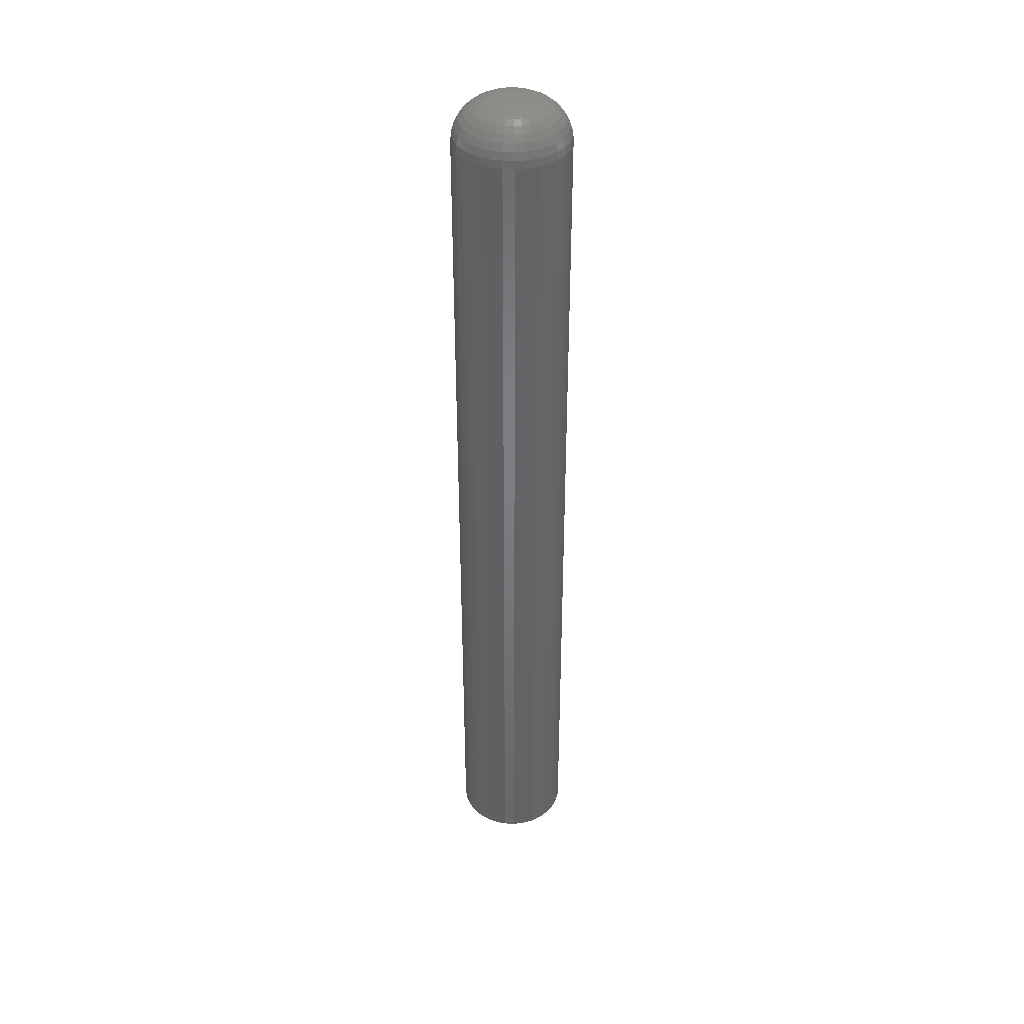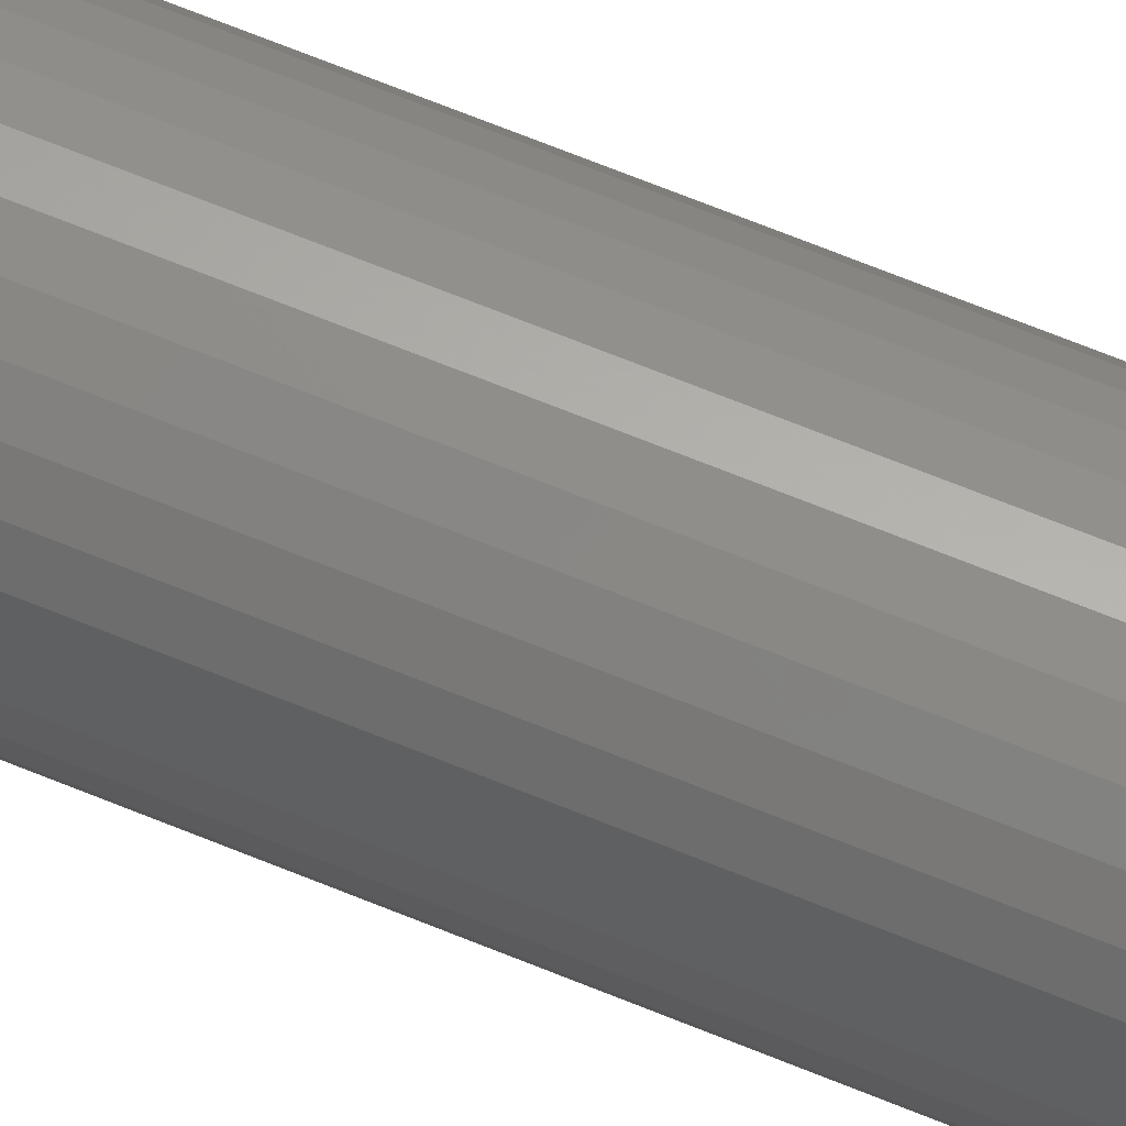
<metadata>
{"format":"stl","ext":"stl","renderer":"f3d","projection":"perspective","resolution":1024,"background":"white","views":[{"elev":39.0,"azim":132.4,"up":"+Y"},{"elev":67.3,"azim":112.4,"up":"+Z"}]}
</metadata>
<code>
# stl→obj: 352 verts, 700 faces
v 0.0449 -0.03125 -5.594e-17
v 0.0449 -0.7188 -5.594e-17
v 0.04405 -0.03125 -0.008664
v 0.04405 -0.7188 -0.008664
v 0.04152 -0.03125 -0.01699
v 0.04152 -0.7188 -0.01699
v 0.03742 -0.03125 -0.02467
v 0.03742 -0.7188 -0.02467
v 0.03189 -0.03125 -0.0314
v 0.03189 -0.7188 -0.0314
v 0.02517 -0.03125 -0.03692
v 0.02517 -0.7188 -0.03692
v 0.01749 -0.03125 -0.04103
v 0.01749 -0.7188 -0.04103
v 0.009157 -0.03125 -0.04355
v 0.009157 -0.7188 -0.04355
v 0.0004934 -0.03125 -0.04441
v 0.0004934 -0.7188 -0.04441
v -0.00817 -0.03125 -0.04355
v -0.00817 -0.7188 -0.04355
v -0.0165 -0.03125 -0.04103
v -0.0165 -0.7188 -0.04103
v -0.02418 -0.03125 -0.03692
v -0.02418 -0.7188 -0.03692
v -0.03091 -0.03125 -0.0314
v -0.03091 -0.7188 -0.0314
v -0.03643 -0.03125 -0.02467
v -0.03643 -0.7188 -0.02467
v -0.04053 -0.03125 -0.01699
v -0.04053 -0.7188 -0.01699
v -0.04306 -0.03125 -0.008664
v -0.04306 -0.7188 -0.008664
v -0.04391 -0.03125 5.257e-18
v -0.04391 -0.7188 5.257e-18
v -0.04306 -0.03125 0.008664
v -0.04306 -0.7188 0.008664
v -0.04053 -0.03125 0.01699
v -0.04053 -0.7188 0.01699
v -0.03643 -0.03125 0.02467
v -0.03643 -0.7188 0.02467
v -0.03091 -0.03125 0.0314
v -0.03091 -0.7188 0.0314
v -0.02418 -0.03125 0.03692
v -0.02418 -0.7188 0.03692
v -0.0165 -0.03125 0.04103
v -0.0165 -0.7188 0.04103
v -0.00817 -0.03125 0.04355
v -0.00817 -0.7188 0.04355
v 0.0004934 -0.03125 0.04441
v 0.0004934 -0.7188 0.04441
v 0.009157 -0.03125 0.04355
v 0.009157 -0.7188 0.04355
v 0.01749 -0.03125 0.04103
v 0.01749 -0.7188 0.04103
v 0.02517 -0.03125 0.03692
v 0.02517 -0.7188 0.03692
v 0.03189 -0.03125 0.0314
v 0.03189 -0.7188 0.0314
v 0.03742 -0.03125 0.02467
v 0.03742 -0.7188 0.02467
v 0.04152 -0.03125 0.01699
v 0.04152 -0.7188 0.01699
v 0.04405 -0.03125 0.008664
v 0.04405 -0.7188 0.008664
v -0.008811 -0.75 0.009304
v -0.01045 -0.75 0.00731
v 0.009797 -0.75 0.009304
v 0.01143 -0.75 0.00731
v -0.01166 -0.75 0.005035
v 0.01265 -0.75 0.005035
v 0.01265 -0.75 -0.005035
v -0.01045 -0.75 -0.00731
v 0.01143 -0.75 -0.00731
v -0.008811 -0.75 -0.009304
v 0.009797 -0.75 -0.009304
v -0.006817 -0.75 -0.01094
v 0.007804 -0.75 -0.01094
v -0.004542 -0.75 -0.01216
v -0.002074 -0.75 -0.01291
v 0.005529 -0.75 -0.01216
v 0.0004934 -0.75 -0.01316
v 0.00306 -0.75 -0.01291
v 0.007804 -0.75 0.01094
v 0.005529 -0.75 0.01216
v 0.00306 -0.75 0.01291
v 0.0004934 -0.75 0.01316
v -0.002074 -0.75 0.01291
v -0.004542 -0.75 0.01216
v -0.006817 -0.75 0.01094
v 0.0134 -0.75 0.002567
v -0.01241 -0.75 0.002567
v 0.01365 -0.75 -8.992e-18
v -0.01266 -0.75 -8.39e-18
v 0.0134 -0.75 -0.002567
v -0.01241 -0.75 -0.002567
v -0.01166 -0.75 -0.005035
v 0.009797 3.539e-18 0.009304
v -0.01045 2.275e-18 0.00731
v -0.008811 2.377e-18 0.009304
v 0.01143 3.641e-18 0.00731
v -0.01166 2.199e-18 0.005035
v 0.01265 3.717e-18 0.005035
v 0.01143 3.641e-18 -0.00731
v -0.01045 2.275e-18 -0.00731
v 0.01265 3.717e-18 -0.005035
v -0.008811 2.377e-18 -0.009304
v 0.009797 3.539e-18 -0.009304
v -0.006817 2.502e-18 -0.01094
v 0.007804 3.415e-18 -0.01094
v -0.004542 2.644e-18 -0.01216
v -0.002074 2.798e-18 -0.01291
v 0.005529 3.273e-18 -0.01216
v 0.0004934 2.958e-18 -0.01316
v 0.00306 3.118e-18 -0.01291
v 0.007804 3.415e-18 0.01094
v -0.006817 2.502e-18 0.01094
v -0.004542 2.644e-18 0.01216
v -0.002074 2.798e-18 0.01291
v 0.0004934 2.958e-18 0.01316
v 0.00306 3.118e-18 0.01291
v 0.005529 3.273e-18 0.01216
v -0.01166 2.199e-18 -0.005035
v -0.01241 2.152e-18 -0.002567
v 0.0134 3.764e-18 -0.002567
v -0.01266 2.136e-18 -8.39e-18
v 0.01365 3.78e-18 -8.992e-18
v -0.01241 2.152e-18 0.002567
v 0.0134 3.764e-18 0.002567
v -0.04331 -0.02515 -2.429e-17
v -0.04247 -0.02515 0.008546
v -0.04154 -0.01929 -2.082e-17
v -0.04073 -0.01929 0.008199
v -0.03865 -0.01389 -1.735e-17
v -0.0379 -0.01389 0.007636
v -0.03476 -0.009153 -2.082e-17
v -0.03408 -0.009153 0.006878
v -0.03003 -0.005267 -1.735e-17
v -0.02944 -0.005267 0.005954
v -0.02462 -0.002379 -1.388e-17
v -0.02414 -0.002379 0.0049
v -0.01876 -0.0006005 -1.041e-17
v -0.01839 -0.0006005 0.003756
v 0.04346 -0.02515 0.008546
v 0.0443 -0.02515 -5.898e-17
v 0.04171 -0.01929 0.008199
v 0.04252 -0.01929 -5.898e-17
v 0.03888 -0.01389 0.007636
v 0.03963 -0.01389 -5.551e-17
v 0.03507 -0.009153 0.006878
v 0.03575 -0.009153 -4.684e-17
v 0.03043 -0.005267 0.005954
v 0.03101 -0.005267 -4.163e-17
v 0.02513 -0.002379 0.0049
v 0.02561 -0.002379 -3.643e-17
v 0.01938 -0.0006005 0.003756
v 0.01975 -0.0006005 -2.949e-17
v 0.04097 -0.02515 0.01676
v 0.03932 -0.01929 0.01608
v 0.03666 -0.01389 0.01498
v 0.03306 -0.009153 0.01349
v 0.02869 -0.005267 0.01168
v 0.0237 -0.002379 0.009612
v 0.01828 -0.0006005 0.007368
v 0.03692 -0.02515 0.02434
v 0.03544 -0.01929 0.02335
v 0.03304 -0.01389 0.02175
v 0.02981 -0.009153 0.01959
v 0.02587 -0.005267 0.01696
v 0.02138 -0.002379 0.01395
v 0.0165 -0.0006005 0.0107
v 0.03147 -0.02515 0.03098
v 0.03021 -0.01929 0.02972
v 0.02817 -0.01389 0.02768
v 0.02542 -0.009153 0.02493
v 0.02207 -0.005267 0.02158
v 0.01825 -0.002379 0.01776
v 0.01411 -0.0006005 0.01361
v 0.02483 -0.02515 0.03642
v 0.02384 -0.01929 0.03495
v 0.02224 -0.01389 0.03254
v 0.02008 -0.009153 0.02931
v 0.01745 -0.005267 0.02538
v 0.01445 -0.002379 0.02088
v 0.01119 -0.0006005 0.01601
v 0.01726 -0.02515 0.04047
v 0.01658 -0.01929 0.03883
v 0.01547 -0.01389 0.03616
v 0.01398 -0.009153 0.03257
v 0.01217 -0.005267 0.0282
v 0.01011 -0.002379 0.0232
v 0.007862 -0.0006005 0.01779
v 0.00904 -0.02515 0.04297
v 0.008693 -0.01929 0.04122
v 0.00813 -0.01389 0.03839
v 0.007371 -0.009153 0.03458
v 0.006447 -0.005267 0.02993
v 0.005393 -0.002379 0.02463
v 0.00425 -0.0006005 0.01888
v 0.0004934 -0.02515 0.04381
v 0.0004934 -0.01929 0.04203
v 0.0004934 -0.01389 0.03914
v 0.0004934 -0.009153 0.03525
v 0.0004934 -0.005267 0.03052
v 0.0004934 -0.002379 0.02512
v 0.0004934 -0.0006005 0.01925
v -0.008053 -0.02515 0.04297
v -0.007706 -0.01929 0.04122
v -0.007143 -0.01389 0.03839
v -0.006384 -0.009153 0.03458
v -0.005461 -0.005267 0.02993
v -0.004407 -0.002379 0.02463
v -0.003263 -0.0006005 0.01888
v -0.01627 -0.02515 0.04047
v -0.01559 -0.01929 0.03883
v -0.01449 -0.01389 0.03616
v -0.013 -0.009153 0.03257
v -0.01119 -0.005267 0.0282
v -0.009118 -0.002379 0.0232
v -0.006875 -0.0006005 0.01779
v -0.02384 -0.02515 0.03642
v -0.02286 -0.01929 0.03495
v -0.02125 -0.01389 0.03254
v -0.01909 -0.009153 0.02931
v -0.01646 -0.005267 0.02538
v -0.01346 -0.002379 0.02088
v -0.0102 -0.0006005 0.01601
v -0.03048 -0.02515 0.03098
v -0.02923 -0.01929 0.02972
v -0.02718 -0.01389 0.02768
v -0.02444 -0.009153 0.02493
v -0.02109 -0.005267 0.02158
v -0.01727 -0.002379 0.01776
v -0.01312 -0.0006005 0.01361
v -0.03593 -0.02515 0.02434
v -0.03445 -0.01929 0.02335
v -0.03205 -0.01389 0.02175
v -0.02882 -0.009153 0.01959
v -0.02488 -0.005267 0.01696
v -0.02039 -0.002379 0.01395
v -0.01552 -0.0006005 0.0107
v -0.03998 -0.02515 0.01676
v -0.03834 -0.01929 0.01608
v -0.03567 -0.01389 0.01498
v -0.03208 -0.009153 0.01349
v -0.0277 -0.005267 0.01168
v -0.02271 -0.002379 0.009612
v -0.0173 -0.0006005 0.007368
v 0.04346 -0.02515 -0.008546
v 0.04171 -0.01929 -0.008199
v 0.03888 -0.01389 -0.007636
v 0.03507 -0.009153 -0.006878
v 0.03043 -0.005267 -0.005954
v 0.02513 -0.002379 -0.0049
v 0.01938 -0.0006005 -0.003756
v -0.04247 -0.02515 -0.008546
v -0.04073 -0.01929 -0.008199
v -0.0379 -0.01389 -0.007636
v -0.03408 -0.009153 -0.006878
v -0.02944 -0.005267 -0.005954
v -0.02414 -0.002379 -0.0049
v -0.01839 -0.0006005 -0.003756
v -0.03998 -0.02515 -0.01676
v -0.03834 -0.01929 -0.01608
v -0.03567 -0.01389 -0.01498
v -0.03208 -0.009153 -0.01349
v -0.0277 -0.005267 -0.01168
v -0.02271 -0.002379 -0.009612
v -0.0173 -0.0006005 -0.007368
v -0.03593 -0.02515 -0.02434
v -0.03445 -0.01929 -0.02335
v -0.03205 -0.01389 -0.02175
v -0.02882 -0.009153 -0.01959
v -0.02488 -0.005267 -0.01696
v -0.02039 -0.002379 -0.01395
v -0.01552 -0.0006005 -0.0107
v -0.03048 -0.02515 -0.03098
v -0.02923 -0.01929 -0.02972
v -0.02718 -0.01389 -0.02768
v -0.02444 -0.009153 -0.02493
v -0.02109 -0.005267 -0.02158
v -0.01727 -0.002379 -0.01776
v -0.01312 -0.0006005 -0.01361
v -0.02384 -0.02515 -0.03642
v -0.02286 -0.01929 -0.03495
v -0.02125 -0.01389 -0.03254
v -0.01909 -0.009153 -0.02931
v -0.01646 -0.005267 -0.02538
v -0.01346 -0.002379 -0.02088
v -0.0102 -0.0006005 -0.01601
v -0.01627 -0.02515 -0.04047
v -0.01559 -0.01929 -0.03883
v -0.01449 -0.01389 -0.03616
v -0.013 -0.009153 -0.03257
v -0.01119 -0.005267 -0.0282
v -0.009118 -0.002379 -0.0232
v -0.006875 -0.0006005 -0.01779
v -0.008053 -0.02515 -0.04297
v -0.007706 -0.01929 -0.04122
v -0.007143 -0.01389 -0.03839
v -0.006384 -0.009153 -0.03458
v -0.005461 -0.005267 -0.02993
v -0.004407 -0.002379 -0.02463
v -0.003263 -0.0006005 -0.01888
v 0.0004934 -0.02515 -0.04381
v 0.0004934 -0.01929 -0.04203
v 0.0004934 -0.01389 -0.03914
v 0.0004934 -0.009153 -0.03525
v 0.0004934 -0.005267 -0.03052
v 0.0004934 -0.002379 -0.02512
v 0.0004934 -0.0006005 -0.01925
v 0.00904 -0.02515 -0.04297
v 0.008693 -0.01929 -0.04122
v 0.00813 -0.01389 -0.03839
v 0.007371 -0.009153 -0.03458
v 0.006447 -0.005267 -0.02993
v 0.005393 -0.002379 -0.02463
v 0.00425 -0.0006005 -0.01888
v 0.01726 -0.02515 -0.04047
v 0.01658 -0.01929 -0.03883
v 0.01547 -0.01389 -0.03616
v 0.01398 -0.009153 -0.03257
v 0.01217 -0.005267 -0.0282
v 0.01011 -0.002379 -0.0232
v 0.007862 -0.0006005 -0.01779
v 0.02483 -0.02515 -0.03642
v 0.02384 -0.01929 -0.03495
v 0.02224 -0.01389 -0.03254
v 0.02008 -0.009153 -0.02931
v 0.01745 -0.005267 -0.02538
v 0.01445 -0.002379 -0.02088
v 0.01119 -0.0006005 -0.01601
v 0.03147 -0.02515 -0.03098
v 0.03021 -0.01929 -0.02972
v 0.02817 -0.01389 -0.02768
v 0.02542 -0.009153 -0.02493
v 0.02207 -0.005267 -0.02158
v 0.01825 -0.002379 -0.01776
v 0.01411 -0.0006005 -0.01361
v 0.03692 -0.02515 -0.02434
v 0.03544 -0.01929 -0.02335
v 0.03304 -0.01389 -0.02175
v 0.02981 -0.009153 -0.01959
v 0.02587 -0.005267 -0.01696
v 0.02138 -0.002379 -0.01395
v 0.0165 -0.0006005 -0.0107
v 0.04097 -0.02515 -0.01676
v 0.03932 -0.01929 -0.01608
v 0.03666 -0.01389 -0.01498
v 0.03306 -0.009153 -0.01349
v 0.02869 -0.005267 -0.01168
v 0.0237 -0.002379 -0.009612
v 0.01828 -0.0006005 -0.007368
f 1 2 3
f 3 2 4
f 3 4 5
f 5 4 6
f 5 6 7
f 7 6 8
f 7 8 9
f 9 8 10
f 9 10 11
f 11 10 12
f 11 12 13
f 13 12 14
f 13 14 15
f 15 14 16
f 15 16 17
f 17 16 18
f 17 18 19
f 19 18 20
f 19 20 21
f 21 20 22
f 21 22 23
f 23 22 24
f 23 24 25
f 25 24 26
f 25 26 27
f 27 26 28
f 27 28 29
f 29 28 30
f 29 30 31
f 31 30 32
f 31 32 33
f 33 32 34
f 33 34 35
f 35 34 36
f 35 36 37
f 37 36 38
f 37 38 39
f 39 38 40
f 39 40 41
f 41 40 42
f 41 42 43
f 43 42 44
f 43 44 45
f 45 44 46
f 45 46 47
f 47 46 48
f 47 48 49
f 49 48 50
f 49 50 51
f 51 50 52
f 51 52 53
f 53 52 54
f 53 54 55
f 55 54 56
f 55 56 57
f 57 56 58
f 57 58 59
f 59 58 60
f 59 60 61
f 61 60 62
f 61 62 63
f 63 62 64
f 63 64 1
f 1 64 2
f 65 66 67
f 67 66 68
f 68 66 69
f 68 69 70
f 71 72 73
f 73 72 74
f 73 74 75
f 74 76 75
f 75 76 77
f 76 78 77
f 77 78 79
f 77 79 80
f 79 81 80
f 80 81 82
f 83 84 85
f 83 85 86
f 83 86 87
f 83 87 88
f 83 88 89
f 83 89 65
f 83 65 67
f 70 69 90
f 90 69 91
f 90 91 92
f 92 91 93
f 92 93 94
f 94 93 95
f 94 95 71
f 71 95 96
f 71 96 72
f 93 91 34
f 91 36 34
f 2 64 92
f 64 90 92
f 64 62 70
f 90 64 70
f 60 58 68
f 68 62 60
f 70 62 68
f 56 54 84
f 83 56 84
f 83 67 56
f 52 50 85
f 85 54 52
f 84 54 85
f 48 46 88
f 87 48 88
f 87 86 48
f 44 42 89
f 89 46 44
f 88 46 89
f 40 38 69
f 66 40 69
f 66 65 40
f 91 38 36
f 69 38 91
f 67 68 58
f 58 56 67
f 86 85 50
f 50 48 86
f 65 89 42
f 42 40 65
f 92 94 2
f 94 4 2
f 34 32 93
f 32 95 93
f 32 30 96
f 95 32 96
f 28 26 72
f 72 30 28
f 96 30 72
f 24 22 78
f 76 24 78
f 76 74 24
f 20 18 79
f 79 22 20
f 78 22 79
f 16 14 80
f 82 16 80
f 82 81 16
f 12 10 77
f 77 14 12
f 80 14 77
f 8 6 71
f 73 8 71
f 73 75 8
f 94 6 4
f 71 6 94
f 74 72 26
f 26 24 74
f 81 79 18
f 18 16 81
f 75 77 10
f 10 8 75
f 97 98 99
f 100 98 97
f 101 98 100
f 102 101 100
f 103 104 105
f 106 104 103
f 107 106 103
f 107 108 106
f 109 108 107
f 109 110 108
f 111 110 109
f 112 111 109
f 112 113 111
f 114 113 112
f 115 97 99
f 115 99 116
f 115 116 117
f 115 117 118
f 115 118 119
f 115 119 120
f 115 120 121
f 104 122 105
f 105 122 123
f 105 123 124
f 124 123 125
f 124 125 126
f 126 125 127
f 126 127 128
f 128 127 101
f 128 101 102
f 33 35 129
f 129 35 130
f 129 130 131
f 131 130 132
f 131 132 133
f 133 132 134
f 133 134 135
f 135 134 136
f 135 136 137
f 137 136 138
f 137 138 139
f 139 138 140
f 139 140 141
f 141 140 142
f 141 142 125
f 125 142 127
f 63 1 143
f 143 1 144
f 143 144 145
f 145 144 146
f 145 146 147
f 147 146 148
f 147 148 149
f 149 148 150
f 149 150 151
f 151 150 152
f 151 152 153
f 153 152 154
f 153 154 155
f 155 154 156
f 155 156 128
f 128 156 126
f 61 63 157
f 157 63 143
f 157 143 158
f 158 143 145
f 158 145 159
f 159 145 147
f 159 147 160
f 160 147 149
f 160 149 161
f 161 149 151
f 161 151 162
f 162 151 153
f 162 153 163
f 163 153 155
f 163 155 102
f 102 155 128
f 59 61 164
f 164 61 157
f 164 157 165
f 165 157 158
f 165 158 166
f 166 158 159
f 166 159 167
f 167 159 160
f 167 160 168
f 168 160 161
f 168 161 169
f 169 161 162
f 169 162 170
f 170 162 163
f 170 163 100
f 100 163 102
f 57 59 171
f 171 59 164
f 171 164 172
f 172 164 165
f 172 165 173
f 173 165 166
f 173 166 174
f 174 166 167
f 174 167 175
f 175 167 168
f 175 168 176
f 176 168 169
f 176 169 177
f 177 169 170
f 177 170 97
f 97 170 100
f 55 57 178
f 178 57 171
f 178 171 179
f 179 171 172
f 179 172 180
f 180 172 173
f 180 173 181
f 181 173 174
f 181 174 182
f 182 174 175
f 182 175 183
f 183 175 176
f 183 176 184
f 184 176 177
f 184 177 115
f 115 177 97
f 53 55 185
f 185 55 178
f 185 178 186
f 186 178 179
f 186 179 187
f 187 179 180
f 187 180 188
f 188 180 181
f 188 181 189
f 189 181 182
f 189 182 190
f 190 182 183
f 190 183 191
f 191 183 184
f 191 184 121
f 121 184 115
f 51 53 192
f 192 53 185
f 192 185 193
f 193 185 186
f 193 186 194
f 194 186 187
f 194 187 195
f 195 187 188
f 195 188 196
f 196 188 189
f 196 189 197
f 197 189 190
f 197 190 198
f 198 190 191
f 198 191 120
f 120 191 121
f 49 51 199
f 199 51 192
f 199 192 200
f 200 192 193
f 200 193 201
f 201 193 194
f 201 194 202
f 202 194 195
f 202 195 203
f 203 195 196
f 203 196 204
f 204 196 197
f 204 197 205
f 205 197 198
f 205 198 119
f 119 198 120
f 47 49 206
f 206 49 199
f 206 199 207
f 207 199 200
f 207 200 208
f 208 200 201
f 208 201 209
f 209 201 202
f 209 202 210
f 210 202 203
f 210 203 211
f 211 203 204
f 211 204 212
f 212 204 205
f 212 205 118
f 118 205 119
f 45 47 213
f 213 47 206
f 213 206 214
f 214 206 207
f 214 207 215
f 215 207 208
f 215 208 216
f 216 208 209
f 216 209 217
f 217 209 210
f 217 210 218
f 218 210 211
f 218 211 219
f 219 211 212
f 219 212 117
f 117 212 118
f 43 45 220
f 220 45 213
f 220 213 221
f 221 213 214
f 221 214 222
f 222 214 215
f 222 215 223
f 223 215 216
f 223 216 224
f 224 216 217
f 224 217 225
f 225 217 218
f 225 218 226
f 226 218 219
f 226 219 116
f 116 219 117
f 41 43 227
f 227 43 220
f 227 220 228
f 228 220 221
f 228 221 229
f 229 221 222
f 229 222 230
f 230 222 223
f 230 223 231
f 231 223 224
f 231 224 232
f 232 224 225
f 232 225 233
f 233 225 226
f 233 226 99
f 99 226 116
f 39 41 234
f 234 41 227
f 234 227 235
f 235 227 228
f 235 228 236
f 236 228 229
f 236 229 237
f 237 229 230
f 237 230 238
f 238 230 231
f 238 231 239
f 239 231 232
f 239 232 240
f 240 232 233
f 240 233 98
f 98 233 99
f 37 39 241
f 241 39 234
f 241 234 242
f 242 234 235
f 242 235 243
f 243 235 236
f 243 236 244
f 244 236 237
f 244 237 245
f 245 237 238
f 245 238 246
f 246 238 239
f 246 239 247
f 247 239 240
f 247 240 101
f 101 240 98
f 35 37 130
f 130 37 241
f 130 241 132
f 132 241 242
f 132 242 134
f 134 242 243
f 134 243 136
f 136 243 244
f 136 244 138
f 138 244 245
f 138 245 140
f 140 245 246
f 140 246 142
f 142 246 247
f 142 247 127
f 127 247 101
f 1 3 144
f 144 3 248
f 144 248 146
f 146 248 249
f 146 249 148
f 148 249 250
f 148 250 150
f 150 250 251
f 150 251 152
f 152 251 252
f 152 252 154
f 154 252 253
f 154 253 156
f 156 253 254
f 156 254 126
f 126 254 124
f 31 33 255
f 255 33 129
f 255 129 256
f 256 129 131
f 256 131 257
f 257 131 133
f 257 133 258
f 258 133 135
f 258 135 259
f 259 135 137
f 259 137 260
f 260 137 139
f 260 139 261
f 261 139 141
f 261 141 123
f 123 141 125
f 29 31 262
f 262 31 255
f 262 255 263
f 263 255 256
f 263 256 264
f 264 256 257
f 264 257 265
f 265 257 258
f 265 258 266
f 266 258 259
f 266 259 267
f 267 259 260
f 267 260 268
f 268 260 261
f 268 261 122
f 122 261 123
f 27 29 269
f 269 29 262
f 269 262 270
f 270 262 263
f 270 263 271
f 271 263 264
f 271 264 272
f 272 264 265
f 272 265 273
f 273 265 266
f 273 266 274
f 274 266 267
f 274 267 275
f 275 267 268
f 275 268 104
f 104 268 122
f 25 27 276
f 276 27 269
f 276 269 277
f 277 269 270
f 277 270 278
f 278 270 271
f 278 271 279
f 279 271 272
f 279 272 280
f 280 272 273
f 280 273 281
f 281 273 274
f 281 274 282
f 282 274 275
f 282 275 106
f 106 275 104
f 23 25 283
f 283 25 276
f 283 276 284
f 284 276 277
f 284 277 285
f 285 277 278
f 285 278 286
f 286 278 279
f 286 279 287
f 287 279 280
f 287 280 288
f 288 280 281
f 288 281 289
f 289 281 282
f 289 282 108
f 108 282 106
f 21 23 290
f 290 23 283
f 290 283 291
f 291 283 284
f 291 284 292
f 292 284 285
f 292 285 293
f 293 285 286
f 293 286 294
f 294 286 287
f 294 287 295
f 295 287 288
f 295 288 296
f 296 288 289
f 296 289 110
f 110 289 108
f 19 21 297
f 297 21 290
f 297 290 298
f 298 290 291
f 298 291 299
f 299 291 292
f 299 292 300
f 300 292 293
f 300 293 301
f 301 293 294
f 301 294 302
f 302 294 295
f 302 295 303
f 303 295 296
f 303 296 111
f 111 296 110
f 17 19 304
f 304 19 297
f 304 297 305
f 305 297 298
f 305 298 306
f 306 298 299
f 306 299 307
f 307 299 300
f 307 300 308
f 308 300 301
f 308 301 309
f 309 301 302
f 309 302 310
f 310 302 303
f 310 303 113
f 113 303 111
f 15 17 311
f 311 17 304
f 311 304 312
f 312 304 305
f 312 305 313
f 313 305 306
f 313 306 314
f 314 306 307
f 314 307 315
f 315 307 308
f 315 308 316
f 316 308 309
f 316 309 317
f 317 309 310
f 317 310 114
f 114 310 113
f 13 15 318
f 318 15 311
f 318 311 319
f 319 311 312
f 319 312 320
f 320 312 313
f 320 313 321
f 321 313 314
f 321 314 322
f 322 314 315
f 322 315 323
f 323 315 316
f 323 316 324
f 324 316 317
f 324 317 112
f 112 317 114
f 11 13 325
f 325 13 318
f 325 318 326
f 326 318 319
f 326 319 327
f 327 319 320
f 327 320 328
f 328 320 321
f 328 321 329
f 329 321 322
f 329 322 330
f 330 322 323
f 330 323 331
f 331 323 324
f 331 324 109
f 109 324 112
f 9 11 332
f 332 11 325
f 332 325 333
f 333 325 326
f 333 326 334
f 334 326 327
f 334 327 335
f 335 327 328
f 335 328 336
f 336 328 329
f 336 329 337
f 337 329 330
f 337 330 338
f 338 330 331
f 338 331 107
f 107 331 109
f 7 9 339
f 339 9 332
f 339 332 340
f 340 332 333
f 340 333 341
f 341 333 334
f 341 334 342
f 342 334 335
f 342 335 343
f 343 335 336
f 343 336 344
f 344 336 337
f 344 337 345
f 345 337 338
f 345 338 103
f 103 338 107
f 5 7 346
f 346 7 339
f 346 339 347
f 347 339 340
f 347 340 348
f 348 340 341
f 348 341 349
f 349 341 342
f 349 342 350
f 350 342 343
f 350 343 351
f 351 343 344
f 351 344 352
f 352 344 345
f 352 345 105
f 105 345 103
f 3 5 248
f 248 5 346
f 248 346 249
f 249 346 347
f 249 347 250
f 250 347 348
f 250 348 251
f 251 348 349
f 251 349 252
f 252 349 350
f 252 350 253
f 253 350 351
f 253 351 254
f 254 351 352
f 254 352 124
f 124 352 105

</code>
